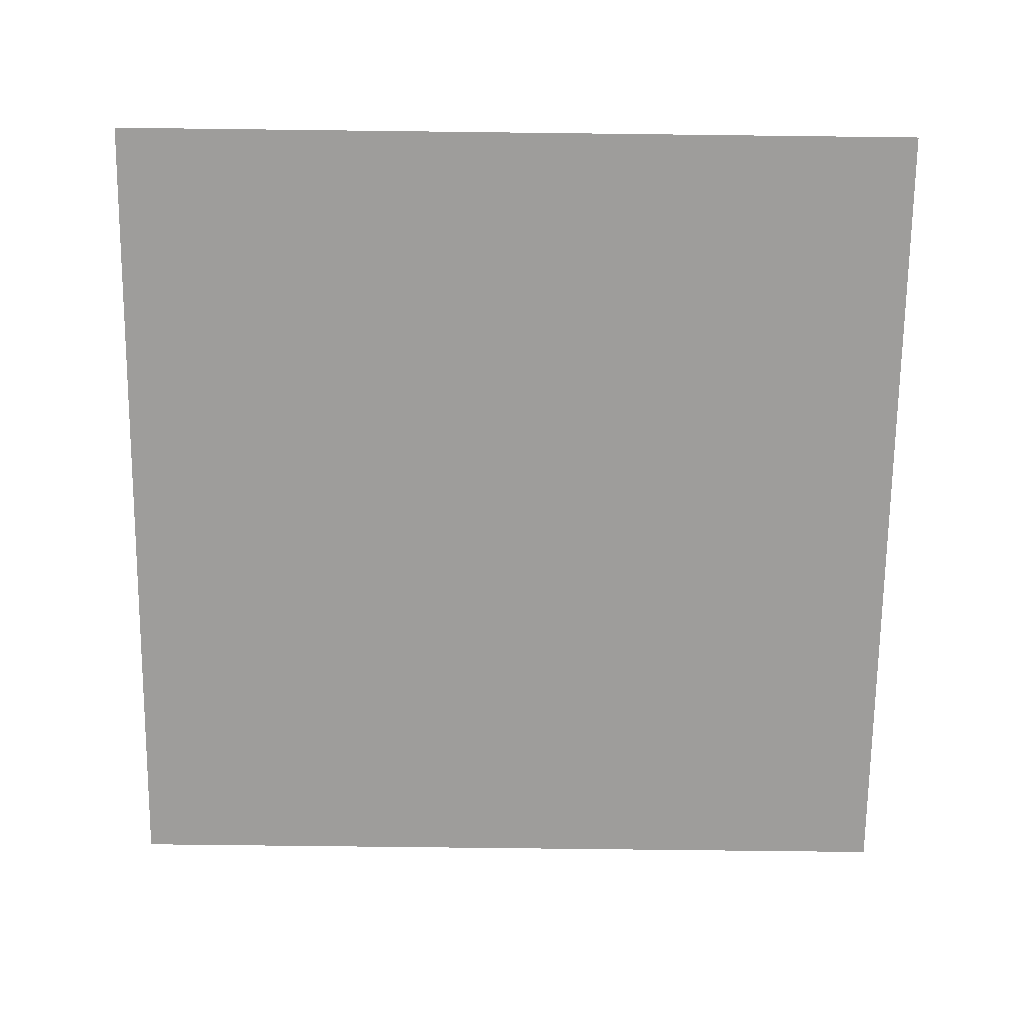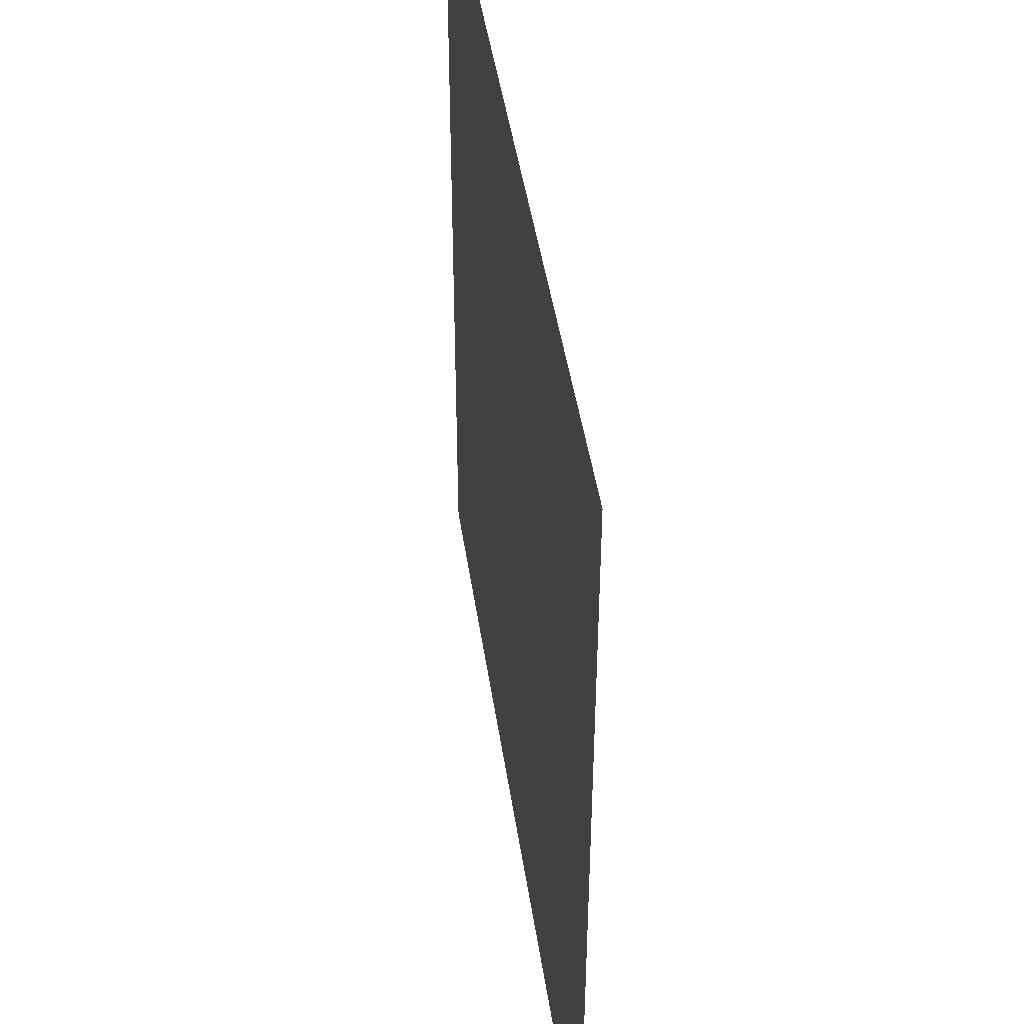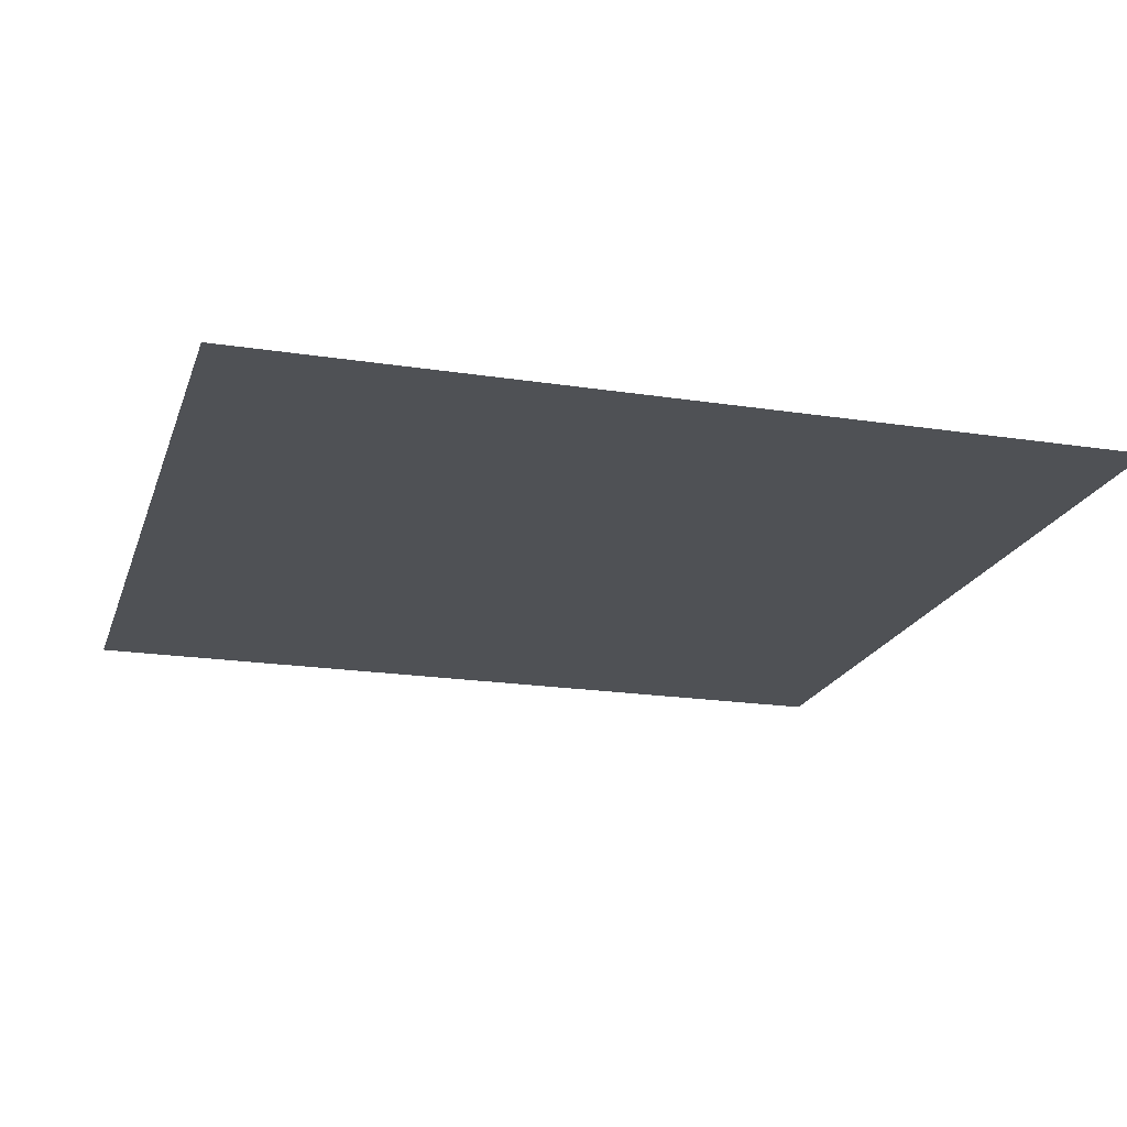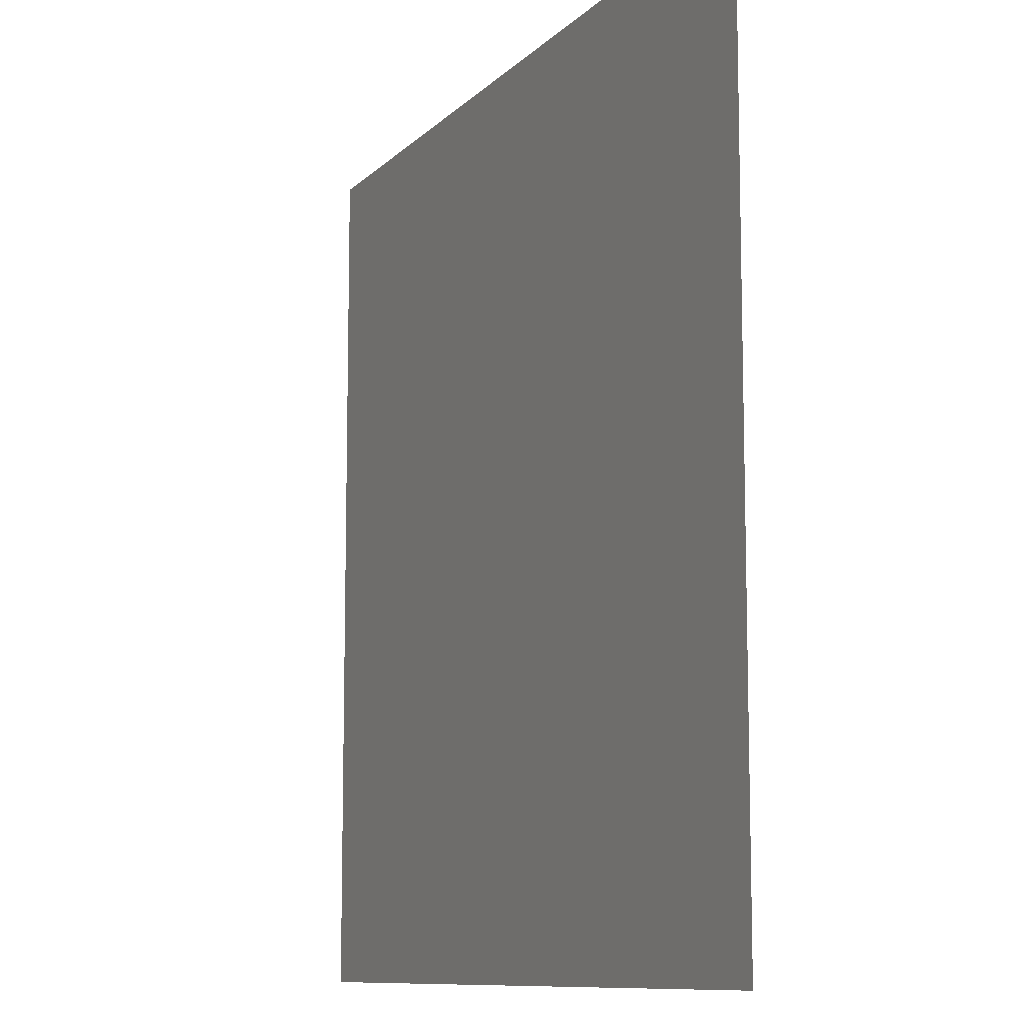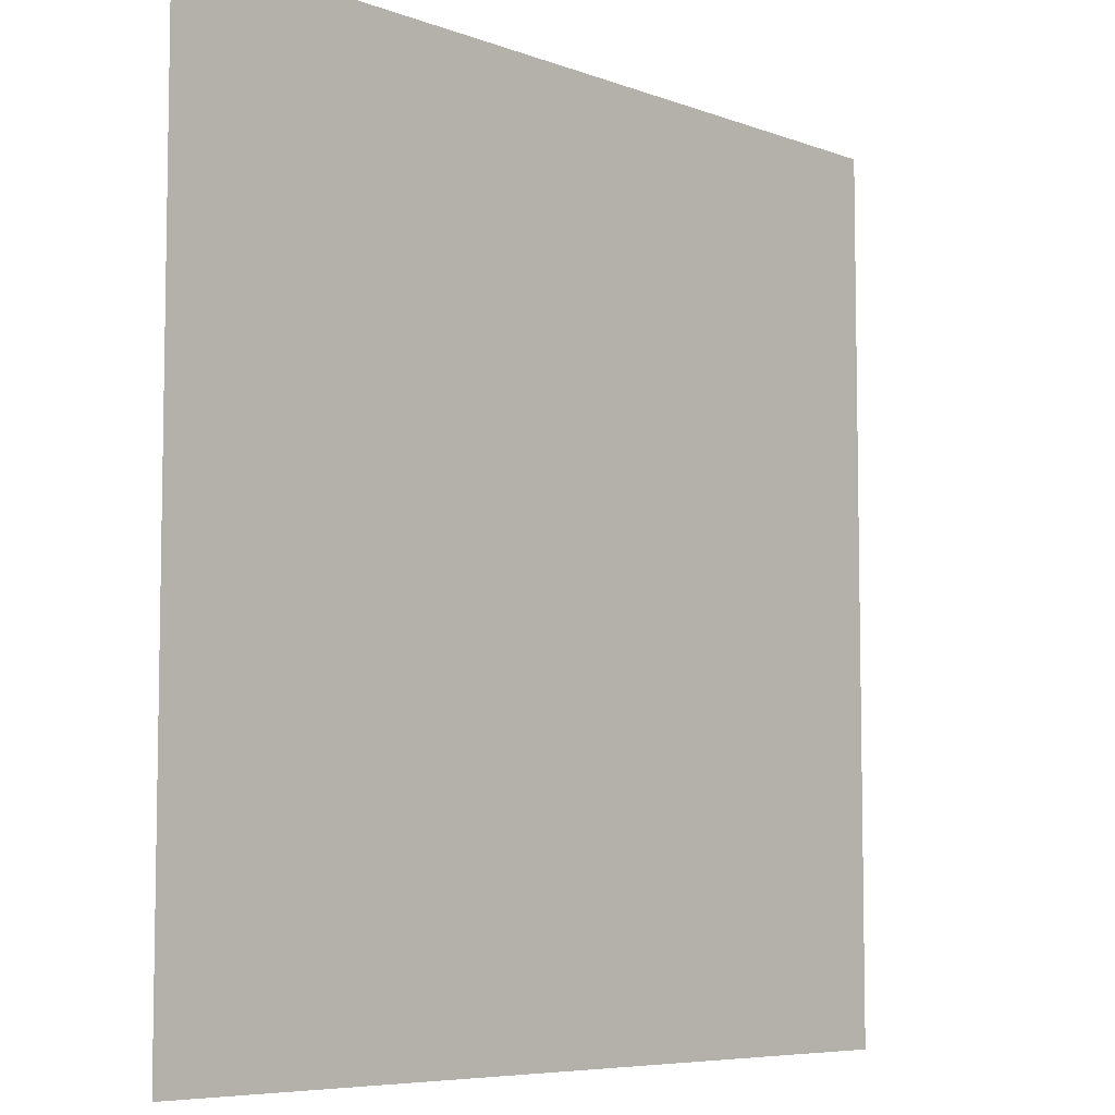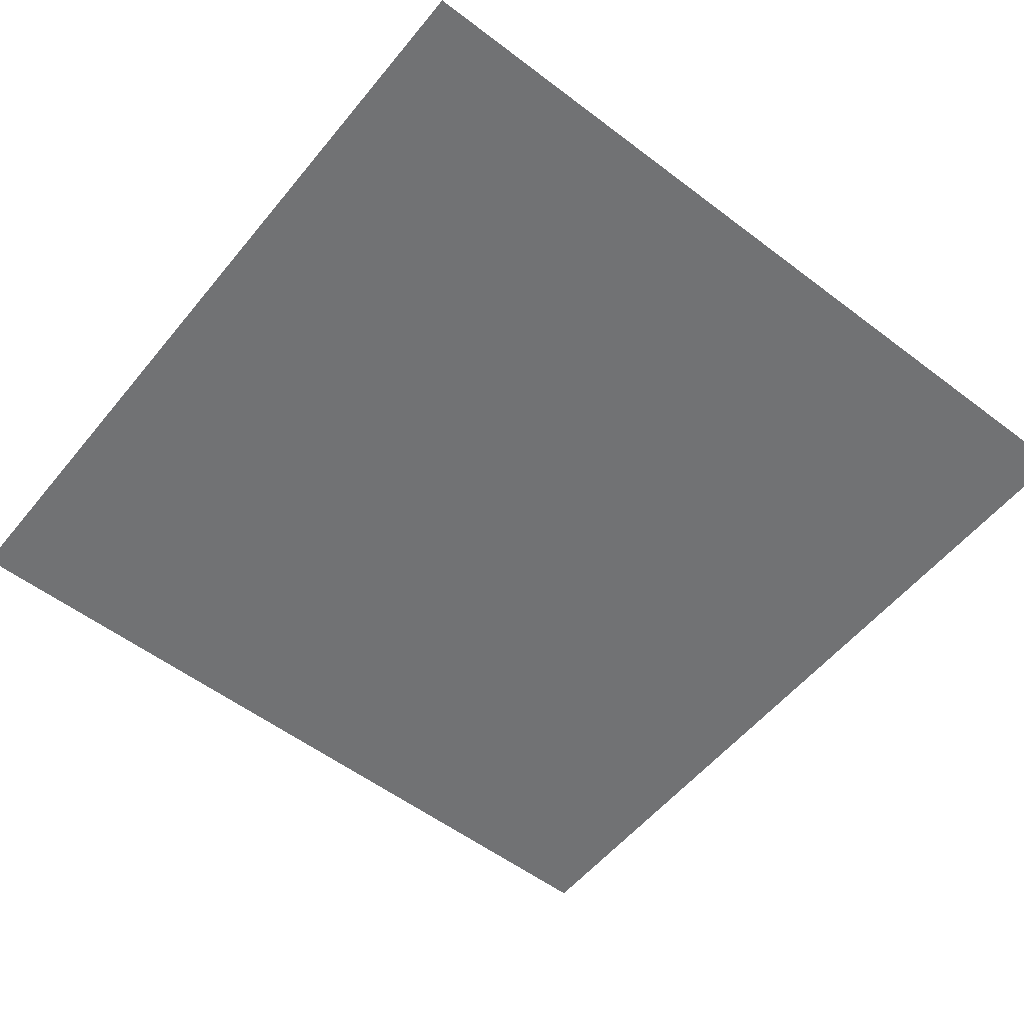
<metadata>
{"format":"obj","ext":"obj","renderer":"f3d","projection":"perspective","resolution":1024,"background":"white","views":[{"elev":-70.7,"azim":-0.7,"up":"+Y"},{"elev":45.1,"azim":-98.3,"up":"+Z"},{"elev":-19.8,"azim":-106.0,"up":"+Y"},{"elev":-10.0,"azim":65.4,"up":"+Z"},{"elev":-6.7,"azim":132.5,"up":"+Z"},{"elev":-55.4,"azim":-128.6,"up":"+Y"}]}
</metadata>
<code>
v  39.37 0 39.37
v  39.37 0 0
v  -0 0 39.37
v  0 0 0
g Floor_Variation_Small_01_01
f 3 1 2
f 2 4 3

</code>
